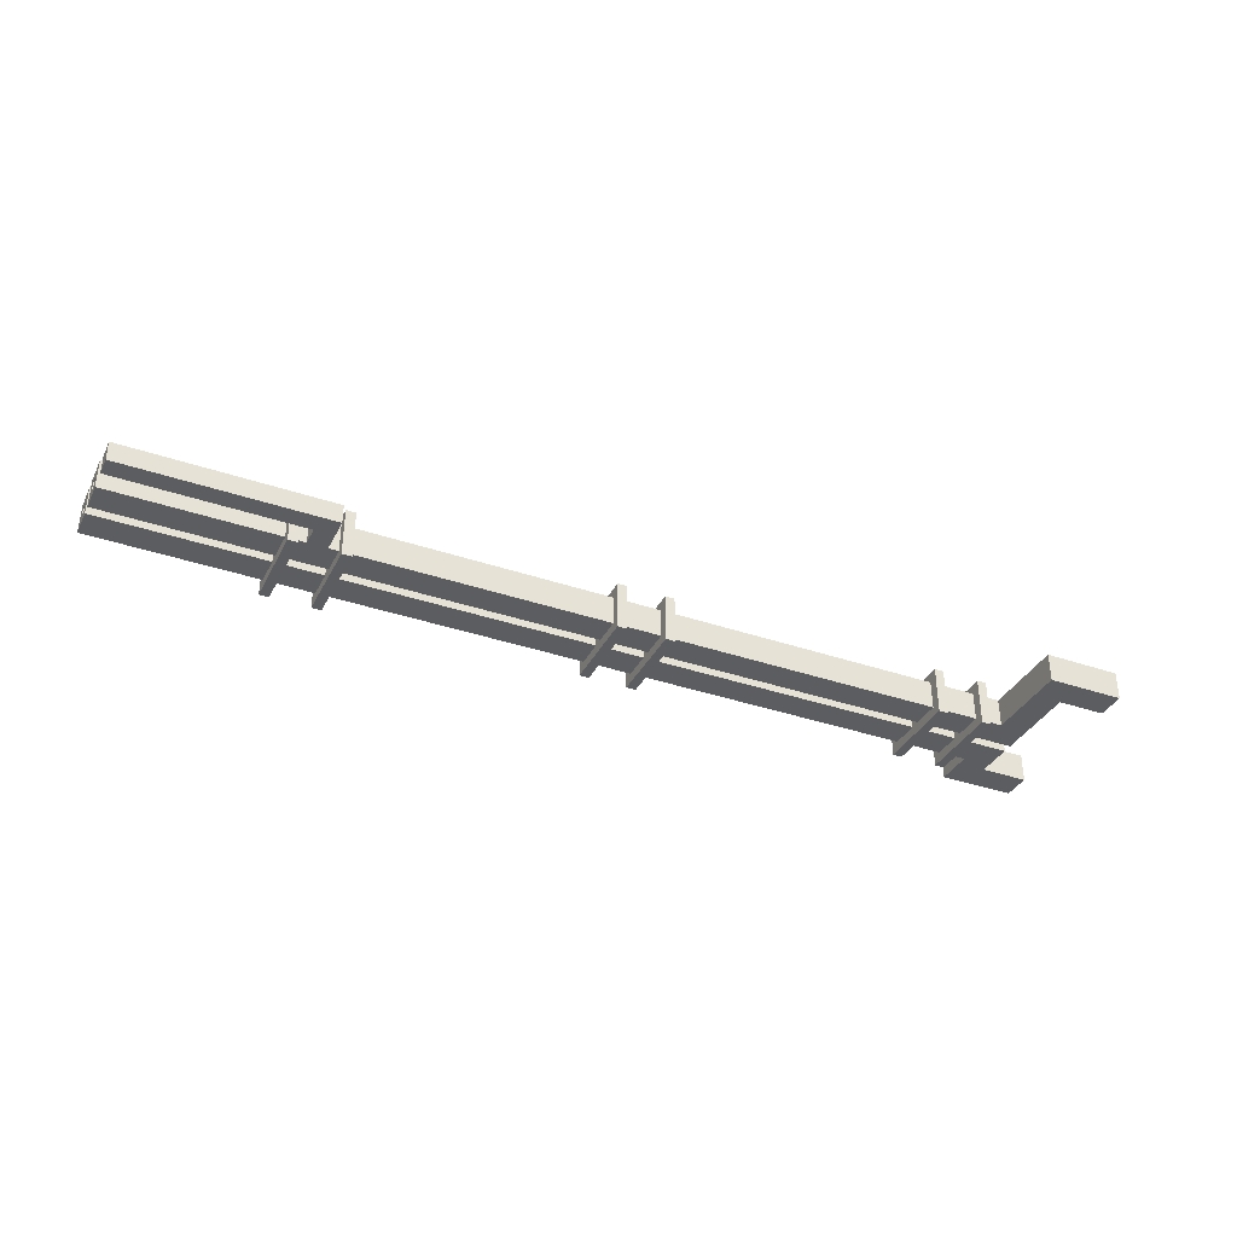
<metadata>
{"format":"obj","ext":"obj","renderer":"f3d","projection":"perspective","resolution":1024,"background":"white","views":[{"elev":-35.8,"azim":155.7,"up":"+Y"}]}
</metadata>
<code>
o
v 0 2.2 0
v 0 2.2 -0.3
v 0 2.2 -1.7
v 0 2.2 -2
v 0 2.5 0
v 0 2.5 -0.3
v 0 2.5 -1.7
v 0 2.5 -2
v 0.5 2.2 -0.3
v 0.5 2.2 -0.7
v 0.5 2.2 -0.8
v 0.5 2.2 -1.7
v 0.5 2.5 -0.3
v 0.5 2.5 -0.7
v 0.5 2.5 -0.8
v 0.5 2.5 -1.7
v 1 2.1 -0.3
v 1 2.1 -1.2
v 1 2.2 -0.4
v 1 2.2 -0.7
v 1 2.2 -0.8
v 1 2.2 -1.1
v 1 2.5 -0.4
v 1 2.5 -0.7
v 1 2.5 -0.8
v 1 2.5 -1.1
v 1 2.6 -0.3
v 1 2.6 -1.2
v 1.5 2.1 -0.3
v 1.5 2.1 -1.2
v 1.5 2.2 -0.4
v 1.5 2.2 -0.7
v 1.5 2.2 -0.8
v 1.5 2.2 -1.1
v 1.5 2.5 -0.4
v 1.5 2.5 -0.7
v 1.5 2.5 -0.8
v 1.5 2.5 -1.1
v 1.5 2.6 -0.3
v 1.5 2.6 -1.2
v 4.5 2.1 -0.3
v 4.5 2.1 -1.2
v 4.5 2.2 -0.4
v 4.5 2.2 -0.7
v 4.5 2.2 -0.8
v 4.5 2.2 -1.1
v 4.5 2.5 -0.4
v 4.5 2.5 -0.7
v 4.5 2.5 -0.8
v 4.5 2.5 -1.1
v 4.5 2.6 -0.3
v 4.5 2.6 -1.2
v 5 2.1 -0.3
v 5 2.1 -1.2
v 5 2.2 -0.4
v 5 2.2 -0.7
v 5 2.2 -0.8
v 5 2.2 -1.1
v 5 2.5 -0.4
v 5 2.5 -0.7
v 5 2.5 -0.8
v 5 2.5 -1.1
v 5 2.6 -0.3
v 5 2.6 -1.2
v 7.7 2.1 -0.3
v 7.7 2.1 -1.2
v 7.7 2.2 -0.4
v 7.7 2.2 -0.7
v 7.7 2.2 -0.8
v 7.7 2.2 -1.1
v 7.7 2.5 -0.4
v 7.7 2.5 -0.7
v 7.7 2.5 -0.8
v 7.7 2.5 -1.1
v 7.7 2.6 -0.3
v 7.7 2.6 -1.2
v 7.9 2.2 -1.1
v 7.9 2.2 -1.5
v 7.9 2.4 -1.1
v 7.9 2.4 -1.5
v 8.2 2.1 -0.3
v 8.2 2.1 -1.2
v 8.2 2.2 -0.4
v 8.2 2.2 -0.7
v 8.2 2.2 -0.8
v 8.2 2.2 -1.1
v 8.2 2.5 -0.4
v 8.2 2.5 -0.7
v 8.2 2.5 -0.8
v 8.2 2.5 -1.1
v 8.2 2.6 -0.3
v 8.2 2.6 -1.2
v 8.7 2.3 -0.5
v 8.7 2.3 -0.6
v 8.7 2.3 -0.9
v 8.7 2.3 -1
v 8.7 2.4 -0.5
v 8.7 2.4 -0.6
v 8.7 2.4 -0.9
v 8.7 2.4 -1
v 0.7 2.3 -0.5
v 0.7 2.3 -0.6
v 0.7 2.4 -0.5
v 0.7 2.4 -0.6
v 0.8 2.2 0
v 0.8 2.2 -0.4
v 0.8 2.2 -1.1
v 0.8 2.2 -2
v 0.8 2.3 -0.9
v 0.8 2.3 -1
v 0.8 2.4 -0.9
v 0.8 2.4 -1
v 0.8 2.5 0
v 0.8 2.5 -0.4
v 0.8 2.5 -1.1
v 0.8 2.5 -2
v 1.1 2.1 -0.3
v 1.1 2.1 -1.2
v 1.1 2.2 -0.4
v 1.1 2.2 -0.7
v 1.1 2.2 -0.8
v 1.1 2.2 -1.1
v 1.1 2.5 -0.4
v 1.1 2.5 -0.7
v 1.1 2.5 -0.8
v 1.1 2.5 -1.1
v 1.1 2.6 -0.3
v 1.1 2.6 -1.2
v 1.6 2.1 -0.3
v 1.6 2.1 -1.2
v 1.6 2.2 -0.4
v 1.6 2.2 -0.7
v 1.6 2.2 -0.8
v 1.6 2.2 -1.1
v 1.6 2.5 -0.4
v 1.6 2.5 -0.7
v 1.6 2.5 -0.8
v 1.6 2.5 -1.1
v 1.6 2.6 -0.3
v 1.6 2.6 -1.2
v 4.6 2.1 -0.3
v 4.6 2.1 -1.2
v 4.6 2.2 -0.4
v 4.6 2.2 -0.7
v 4.6 2.2 -0.8
v 4.6 2.2 -1.1
v 4.6 2.5 -0.4
v 4.6 2.5 -0.7
v 4.6 2.5 -0.8
v 4.6 2.5 -1.1
v 4.6 2.6 -0.3
v 4.6 2.6 -1.2
v 5.1 2.1 -0.3
v 5.1 2.1 -1.2
v 5.1 2.2 -0.4
v 5.1 2.2 -0.7
v 5.1 2.2 -0.8
v 5.1 2.2 -1.1
v 5.1 2.5 -0.4
v 5.1 2.5 -0.7
v 5.1 2.5 -0.8
v 5.1 2.5 -1.1
v 5.1 2.6 -0.3
v 5.1 2.6 -1.2
v 7.8 2.1 -0.3
v 7.8 2.1 -1.2
v 7.8 2.2 -0.4
v 7.8 2.2 -0.7
v 7.8 2.2 -0.8
v 7.8 2.2 -1.1
v 7.8 2.5 -0.4
v 7.8 2.5 -0.7
v 7.8 2.5 -0.8
v 7.8 2.5 -1.1
v 7.8 2.6 -0.3
v 7.8 2.6 -1.2
v 8.1 2.2 -1.1
v 8.1 2.2 -1.3
v 8.1 2.4 -1.1
v 8.1 2.4 -1.3
v 8.3 2.1 -0.3
v 8.3 2.1 -1.2
v 8.3 2.2 -0.4
v 8.3 2.2 -0.7
v 8.3 2.2 -0.8
v 8.3 2.2 -1.1
v 8.3 2.5 -0.4
v 8.3 2.5 -0.7
v 8.3 2.5 -0.8
v 8.3 2.5 -1.1
v 8.3 2.6 -0.3
v 8.3 2.6 -1.2
v 8.8 2.3 -0.5
v 8.8 2.3 -0.6
v 8.8 2.3 -0.9
v 8.8 2.3 -1
v 8.8 2.4 -0.5
v 8.8 2.4 -0.6
v 8.8 2.4 -0.9
v 8.8 2.4 -1
v 10 2.2 -0.4
v 10 2.2 -0.7
v 10 2.2 -0.8
v 10 2.2 -1.1
v 10 2.2 -1.3
v 10 2.2 -1.5
v 10 2.3 -0.5
v 10 2.3 -0.6
v 10 2.3 -0.9
v 10 2.3 -1
v 10 2.4 -0.5
v 10 2.4 -0.6
v 10 2.4 -0.9
v 10 2.4 -1
v 10 2.4 -1.3
v 10 2.4 -1.5
v 10 2.5 -0.4
v 10 2.5 -0.7
v 10 2.5 -0.8
v 10 2.5 -1.1
v 0 2.2 0
v 0 2.5 0
v 0.8 2.2 0
v 0.8 2.5 0
v 1 2.1 -0.3
v 1 2.6 -0.3
v 1.1 2.1 -0.3
v 1.1 2.6 -0.3
v 1.5 2.1 -0.3
v 1.5 2.6 -0.3
v 1.6 2.1 -0.3
v 1.6 2.6 -0.3
v 4.5 2.1 -0.3
v 4.5 2.6 -0.3
v 4.6 2.1 -0.3
v 4.6 2.6 -0.3
v 5 2.1 -0.3
v 5 2.6 -0.3
v 5.1 2.1 -0.3
v 5.1 2.6 -0.3
v 7.7 2.1 -0.3
v 7.7 2.6 -0.3
v 7.8 2.1 -0.3
v 7.8 2.6 -0.3
v 8.2 2.1 -0.3
v 8.2 2.6 -0.3
v 8.3 2.1 -0.3
v 8.3 2.6 -0.3
v 0.8 2.2 -0.4
v 0.8 2.5 -0.4
v 1 2.2 -0.4
v 1 2.5 -0.4
v 1.1 2.2 -0.4
v 1.1 2.5 -0.4
v 1.5 2.2 -0.4
v 1.5 2.5 -0.4
v 1.6 2.2 -0.4
v 1.6 2.5 -0.4
v 4.5 2.2 -0.4
v 4.5 2.5 -0.4
v 4.6 2.2 -0.4
v 4.6 2.5 -0.4
v 5 2.2 -0.4
v 5 2.5 -0.4
v 5.1 2.2 -0.4
v 5.1 2.5 -0.4
v 7.7 2.2 -0.4
v 7.7 2.5 -0.4
v 7.8 2.2 -0.4
v 7.8 2.5 -0.4
v 8.2 2.2 -0.4
v 8.2 2.5 -0.4
v 8.3 2.2 -0.4
v 8.3 2.5 -0.4
v 10 2.2 -0.4
v 10 2.5 -0.4
v 0.7 2.3 -0.6
v 0.7 2.4 -0.6
v 8.7 2.3 -0.6
v 8.7 2.4 -0.6
v 8.8 2.3 -0.6
v 8.8 2.4 -0.6
v 10 2.3 -0.6
v 10 2.4 -0.6
v 0.5 2.2 -0.8
v 0.5 2.5 -0.8
v 1 2.2 -0.8
v 1 2.5 -0.8
v 1.1 2.2 -0.8
v 1.1 2.5 -0.8
v 1.5 2.2 -0.8
v 1.5 2.5 -0.8
v 1.6 2.2 -0.8
v 1.6 2.5 -0.8
v 4.5 2.2 -0.8
v 4.5 2.5 -0.8
v 4.6 2.2 -0.8
v 4.6 2.5 -0.8
v 5 2.2 -0.8
v 5 2.5 -0.8
v 5.1 2.2 -0.8
v 5.1 2.5 -0.8
v 7.7 2.2 -0.8
v 7.7 2.5 -0.8
v 7.8 2.2 -0.8
v 7.8 2.5 -0.8
v 8.2 2.2 -0.8
v 8.2 2.5 -0.8
v 8.3 2.2 -0.8
v 8.3 2.5 -0.8
v 10 2.2 -0.8
v 10 2.5 -0.8
v 0.8 2.3 -1
v 0.8 2.4 -1
v 8.7 2.3 -1
v 8.7 2.4 -1
v 8.8 2.3 -1
v 8.8 2.4 -1
v 10 2.3 -1
v 10 2.4 -1
v 8.1 2.2 -1.3
v 8.1 2.4 -1.3
v 10 2.2 -1.3
v 10 2.4 -1.3
v 0 2.2 -1.7
v 0 2.5 -1.7
v 0.5 2.2 -1.7
v 0.5 2.5 -1.7
v 0 2.2 -0.3
v 0 2.5 -0.3
v 0.5 2.2 -0.3
v 0.5 2.5 -0.3
v 0.7 2.3 -0.5
v 0.7 2.4 -0.5
v 8.7 2.3 -0.5
v 8.7 2.4 -0.5
v 8.8 2.3 -0.5
v 8.8 2.4 -0.5
v 10 2.3 -0.5
v 10 2.4 -0.5
v 0.5 2.2 -0.7
v 0.5 2.5 -0.7
v 1 2.2 -0.7
v 1 2.5 -0.7
v 1.1 2.2 -0.7
v 1.1 2.5 -0.7
v 1.5 2.2 -0.7
v 1.5 2.5 -0.7
v 1.6 2.2 -0.7
v 1.6 2.5 -0.7
v 4.5 2.2 -0.7
v 4.5 2.5 -0.7
v 4.6 2.2 -0.7
v 4.6 2.5 -0.7
v 5 2.2 -0.7
v 5 2.5 -0.7
v 5.1 2.2 -0.7
v 5.1 2.5 -0.7
v 7.7 2.2 -0.7
v 7.7 2.5 -0.7
v 7.8 2.2 -0.7
v 7.8 2.5 -0.7
v 8.2 2.2 -0.7
v 8.2 2.5 -0.7
v 8.3 2.2 -0.7
v 8.3 2.5 -0.7
v 10 2.2 -0.7
v 10 2.5 -0.7
v 0.8 2.3 -0.9
v 0.8 2.4 -0.9
v 8.7 2.3 -0.9
v 8.7 2.4 -0.9
v 8.8 2.3 -0.9
v 8.8 2.4 -0.9
v 10 2.3 -0.9
v 10 2.4 -0.9
v 0.8 2.2 -1.1
v 0.8 2.5 -1.1
v 1 2.2 -1.1
v 1 2.5 -1.1
v 1.1 2.2 -1.1
v 1.1 2.5 -1.1
v 1.5 2.2 -1.1
v 1.5 2.5 -1.1
v 1.6 2.2 -1.1
v 1.6 2.5 -1.1
v 4.5 2.2 -1.1
v 4.5 2.5 -1.1
v 4.6 2.2 -1.1
v 4.6 2.5 -1.1
v 5 2.2 -1.1
v 5 2.5 -1.1
v 5.1 2.2 -1.1
v 5.1 2.5 -1.1
v 7.7 2.2 -1.1
v 7.7 2.5 -1.1
v 7.8 2.2 -1.1
v 7.8 2.5 -1.1
v 7.9 2.2 -1.1
v 7.9 2.4 -1.1
v 8.1 2.2 -1.1
v 8.1 2.4 -1.1
v 8.2 2.2 -1.1
v 8.2 2.5 -1.1
v 8.3 2.2 -1.1
v 8.3 2.5 -1.1
v 10 2.2 -1.1
v 10 2.5 -1.1
v 1 2.1 -1.2
v 1 2.6 -1.2
v 1.1 2.1 -1.2
v 1.1 2.6 -1.2
v 1.5 2.1 -1.2
v 1.5 2.6 -1.2
v 1.6 2.1 -1.2
v 1.6 2.6 -1.2
v 4.5 2.1 -1.2
v 4.5 2.6 -1.2
v 4.6 2.1 -1.2
v 4.6 2.6 -1.2
v 5 2.1 -1.2
v 5 2.6 -1.2
v 5.1 2.1 -1.2
v 5.1 2.6 -1.2
v 7.7 2.1 -1.2
v 7.7 2.6 -1.2
v 7.8 2.1 -1.2
v 7.8 2.6 -1.2
v 8.2 2.1 -1.2
v 8.2 2.6 -1.2
v 8.3 2.1 -1.2
v 8.3 2.6 -1.2
v 7.9 2.2 -1.5
v 7.9 2.4 -1.5
v 10 2.2 -1.5
v 10 2.4 -1.5
v 0 2.2 -2
v 0 2.5 -2
v 0.8 2.2 -2
v 0.8 2.5 -2
v 1 2.1 -0.3
v 1.1 2.1 -0.3
v 1.5 2.1 -0.3
v 1.6 2.1 -0.3
v 4.5 2.1 -0.3
v 4.6 2.1 -0.3
v 5 2.1 -0.3
v 5.1 2.1 -0.3
v 7.7 2.1 -0.3
v 7.8 2.1 -0.3
v 8.2 2.1 -0.3
v 8.3 2.1 -0.3
v 1 2.1 -1.2
v 1.1 2.1 -1.2
v 1.5 2.1 -1.2
v 1.6 2.1 -1.2
v 4.5 2.1 -1.2
v 4.6 2.1 -1.2
v 5 2.1 -1.2
v 5.1 2.1 -1.2
v 7.7 2.1 -1.2
v 7.8 2.1 -1.2
v 8.2 2.1 -1.2
v 8.3 2.1 -1.2
v 0 2.2 0
v 0.8 2.2 0
v 0 2.2 -0.3
v 0.5 2.2 -0.3
v 0.8 2.2 -0.4
v 1 2.2 -0.4
v 1.1 2.2 -0.4
v 1.5 2.2 -0.4
v 1.6 2.2 -0.4
v 4.5 2.2 -0.4
v 4.6 2.2 -0.4
v 5 2.2 -0.4
v 5.1 2.2 -0.4
v 7.7 2.2 -0.4
v 7.8 2.2 -0.4
v 8.2 2.2 -0.4
v 8.3 2.2 -0.4
v 10 2.2 -0.4
v 0.5 2.2 -0.7
v 1 2.2 -0.7
v 1.1 2.2 -0.7
v 1.5 2.2 -0.7
v 1.6 2.2 -0.7
v 4.5 2.2 -0.7
v 4.6 2.2 -0.7
v 5 2.2 -0.7
v 5.1 2.2 -0.7
v 7.7 2.2 -0.7
v 7.8 2.2 -0.7
v 8.2 2.2 -0.7
v 8.3 2.2 -0.7
v 10 2.2 -0.7
v 0.5 2.2 -0.8
v 1 2.2 -0.8
v 1.1 2.2 -0.8
v 1.5 2.2 -0.8
v 1.6 2.2 -0.8
v 4.5 2.2 -0.8
v 4.6 2.2 -0.8
v 5 2.2 -0.8
v 5.1 2.2 -0.8
v 7.7 2.2 -0.8
v 7.8 2.2 -0.8
v 8.2 2.2 -0.8
v 8.3 2.2 -0.8
v 10 2.2 -0.8
v 0.8 2.2 -1.1
v 1 2.2 -1.1
v 1.1 2.2 -1.1
v 1.5 2.2 -1.1
v 1.6 2.2 -1.1
v 4.5 2.2 -1.1
v 4.6 2.2 -1.1
v 5 2.2 -1.1
v 5.1 2.2 -1.1
v 7.7 2.2 -1.1
v 7.8 2.2 -1.1
v 7.9 2.2 -1.1
v 8.1 2.2 -1.1
v 8.2 2.2 -1.1
v 8.3 2.2 -1.1
v 10 2.2 -1.1
v 8.1 2.2 -1.3
v 10 2.2 -1.3
v 7.9 2.2 -1.5
v 10 2.2 -1.5
v 0 2.2 -1.7
v 0.5 2.2 -1.7
v 0 2.2 -2
v 0.8 2.2 -2
v 0.7 2.4 -0.5
v 8.7 2.4 -0.5
v 8.8 2.4 -0.5
v 10 2.4 -0.5
v 0.7 2.4 -0.6
v 8.7 2.4 -0.6
v 8.8 2.4 -0.6
v 10 2.4 -0.6
v 0.8 2.4 -0.9
v 8.7 2.4 -0.9
v 8.8 2.4 -0.9
v 10 2.4 -0.9
v 0.8 2.4 -1
v 8.7 2.4 -1
v 8.8 2.4 -1
v 10 2.4 -1
v 0.7 2.3 -0.5
v 8.7 2.3 -0.5
v 8.8 2.3 -0.5
v 10 2.3 -0.5
v 0.7 2.3 -0.6
v 8.7 2.3 -0.6
v 8.8 2.3 -0.6
v 10 2.3 -0.6
v 0.8 2.3 -0.9
v 8.7 2.3 -0.9
v 8.8 2.3 -0.9
v 10 2.3 -0.9
v 0.8 2.3 -1
v 8.7 2.3 -1
v 8.8 2.3 -1
v 10 2.3 -1
v 7.9 2.4 -1.1
v 8.1 2.4 -1.1
v 8.1 2.4 -1.3
v 10 2.4 -1.3
v 7.9 2.4 -1.5
v 10 2.4 -1.5
v 0 2.5 0
v 0.8 2.5 0
v 0 2.5 -0.3
v 0.5 2.5 -0.3
v 0.8 2.5 -0.4
v 1 2.5 -0.4
v 1.1 2.5 -0.4
v 1.5 2.5 -0.4
v 1.6 2.5 -0.4
v 4.5 2.5 -0.4
v 4.6 2.5 -0.4
v 5 2.5 -0.4
v 5.1 2.5 -0.4
v 7.7 2.5 -0.4
v 7.8 2.5 -0.4
v 8.2 2.5 -0.4
v 8.3 2.5 -0.4
v 10 2.5 -0.4
v 0.5 2.5 -0.7
v 1 2.5 -0.7
v 1.1 2.5 -0.7
v 1.5 2.5 -0.7
v 1.6 2.5 -0.7
v 4.5 2.5 -0.7
v 4.6 2.5 -0.7
v 5 2.5 -0.7
v 5.1 2.5 -0.7
v 7.7 2.5 -0.7
v 7.8 2.5 -0.7
v 8.2 2.5 -0.7
v 8.3 2.5 -0.7
v 10 2.5 -0.7
v 0.5 2.5 -0.8
v 1 2.5 -0.8
v 1.1 2.5 -0.8
v 1.5 2.5 -0.8
v 1.6 2.5 -0.8
v 4.5 2.5 -0.8
v 4.6 2.5 -0.8
v 5 2.5 -0.8
v 5.1 2.5 -0.8
v 7.7 2.5 -0.8
v 7.8 2.5 -0.8
v 8.2 2.5 -0.8
v 8.3 2.5 -0.8
v 10 2.5 -0.8
v 0.8 2.5 -1.1
v 1 2.5 -1.1
v 1.1 2.5 -1.1
v 1.5 2.5 -1.1
v 1.6 2.5 -1.1
v 4.5 2.5 -1.1
v 4.6 2.5 -1.1
v 5 2.5 -1.1
v 5.1 2.5 -1.1
v 7.7 2.5 -1.1
v 7.8 2.5 -1.1
v 8.2 2.5 -1.1
v 8.3 2.5 -1.1
v 10 2.5 -1.1
v 0 2.5 -1.7
v 0.5 2.5 -1.7
v 0 2.5 -2
v 0.8 2.5 -2
v 1 2.6 -0.3
v 1.1 2.6 -0.3
v 1.5 2.6 -0.3
v 1.6 2.6 -0.3
v 4.5 2.6 -0.3
v 4.6 2.6 -0.3
v 5 2.6 -0.3
v 5.1 2.6 -0.3
v 7.7 2.6 -0.3
v 7.8 2.6 -0.3
v 8.2 2.6 -0.3
v 8.3 2.6 -0.3
v 1 2.6 -1.2
v 1.1 2.6 -1.2
v 1.5 2.6 -1.2
v 1.6 2.6 -1.2
v 4.5 2.6 -1.2
v 4.6 2.6 -1.2
v 5 2.6 -1.2
v 5.1 2.6 -1.2
v 7.7 2.6 -1.2
v 7.8 2.6 -1.2
v 8.2 2.6 -1.2
v 8.3 2.6 -1.2
f 5 2 1
f 6 2 5
f 7 4 3
f 8 4 7
f 13 10 9
f 14 10 13
f 15 12 11
f 16 12 15
f 19 18 17
f 20 18 19
f 21 18 20
f 22 18 21
f 23 19 17
f 24 21 20
f 25 21 24
f 26 18 22
f 27 25 24
f 27 26 25
f 27 23 17
f 27 24 23
f 28 18 26
f 28 26 27
f 31 30 29
f 32 30 31
f 33 30 32
f 34 30 33
f 35 31 29
f 36 33 32
f 37 33 36
f 38 30 34
f 39 37 36
f 39 38 37
f 39 35 29
f 39 36 35
f 40 30 38
f 40 38 39
f 43 42 41
f 44 42 43
f 45 42 44
f 46 42 45
f 47 43 41
f 48 45 44
f 49 45 48
f 50 42 46
f 51 49 48
f 51 50 49
f 51 47 41
f 51 48 47
f 52 42 50
f 52 50 51
f 55 54 53
f 56 54 55
f 57 54 56
f 58 54 57
f 59 55 53
f 60 57 56
f 61 57 60
f 62 54 58
f 63 61 60
f 63 62 61
f 63 59 53
f 63 60 59
f 64 54 62
f 64 62 63
f 67 66 65
f 68 66 67
f 69 66 68
f 70 66 69
f 71 67 65
f 72 69 68
f 73 69 72
f 74 66 70
f 75 73 72
f 75 74 73
f 75 71 65
f 75 72 71
f 76 66 74
f 76 74 75
f 79 78 77
f 80 78 79
f 83 82 81
f 84 82 83
f 85 82 84
f 86 82 85
f 87 83 81
f 88 85 84
f 89 85 88
f 90 82 86
f 91 89 88
f 91 90 89
f 91 87 81
f 91 88 87
f 92 82 90
f 92 90 91
f 97 94 93
f 98 94 97
f 99 96 95
f 100 96 99
f 101 102 103
f 103 102 104
f 109 110 111
f 111 110 112
f 105 106 113
f 113 106 114
f 107 108 115
f 115 108 116
f 117 118 119
f 119 118 120
f 120 118 121
f 121 118 122
f 117 119 123
f 120 121 124
f 124 121 125
f 122 118 126
f 124 125 127
f 125 126 127
f 117 123 127
f 123 124 127
f 126 118 128
f 127 126 128
f 129 130 131
f 131 130 132
f 132 130 133
f 133 130 134
f 129 131 135
f 132 133 136
f 136 133 137
f 134 130 138
f 136 137 139
f 137 138 139
f 129 135 139
f 135 136 139
f 138 130 140
f 139 138 140
f 141 142 143
f 143 142 144
f 144 142 145
f 145 142 146
f 141 143 147
f 144 145 148
f 148 145 149
f 146 142 150
f 148 149 151
f 149 150 151
f 141 147 151
f 147 148 151
f 150 142 152
f 151 150 152
f 153 154 155
f 155 154 156
f 156 154 157
f 157 154 158
f 153 155 159
f 156 157 160
f 160 157 161
f 158 154 162
f 160 161 163
f 161 162 163
f 153 159 163
f 159 160 163
f 162 154 164
f 163 162 164
f 165 166 167
f 167 166 168
f 168 166 169
f 169 166 170
f 165 167 171
f 168 169 172
f 172 169 173
f 170 166 174
f 172 173 175
f 173 174 175
f 165 171 175
f 171 172 175
f 174 166 176
f 175 174 176
f 177 178 179
f 179 178 180
f 181 182 183
f 183 182 184
f 184 182 185
f 185 182 186
f 181 183 187
f 184 185 188
f 188 185 189
f 186 182 190
f 188 189 191
f 189 190 191
f 181 187 191
f 187 188 191
f 190 182 192
f 191 190 192
f 193 194 197
f 197 194 198
f 195 196 199
f 199 196 200
f 201 202 207
f 207 202 208
f 203 204 209
f 209 204 210
f 201 207 211
f 208 202 212
f 203 209 213
f 210 204 214
f 205 206 215
f 215 206 216
f 201 211 217
f 211 212 217
f 212 202 218
f 217 212 218
f 213 214 219
f 203 213 219
f 214 204 220
f 219 214 220
f 223 222 221
f 224 222 223
f 227 226 225
f 228 226 227
f 231 230 229
f 232 230 231
f 235 234 233
f 236 234 235
f 239 238 237
f 240 238 239
f 243 242 241
f 244 242 243
f 247 246 245
f 248 246 247
f 251 250 249
f 252 250 251
f 255 254 253
f 256 254 255
f 259 258 257
f 260 258 259
f 263 262 261
f 264 262 263
f 267 266 265
f 268 266 267
f 271 270 269
f 272 270 271
f 275 274 273
f 276 274 275
f 279 278 277
f 280 278 279
f 283 282 281
f 284 282 283
f 287 286 285
f 288 286 287
f 291 290 289
f 292 290 291
f 295 294 293
f 296 294 295
f 299 298 297
f 300 298 299
f 303 302 301
f 304 302 303
f 307 306 305
f 308 306 307
f 311 310 309
f 312 310 311
f 315 314 313
f 316 314 315
f 319 318 317
f 320 318 319
f 323 322 321
f 324 322 323
f 327 326 325
f 328 326 327
f 329 330 331
f 331 330 332
f 333 334 335
f 335 334 336
f 337 338 339
f 339 338 340
f 341 342 343
f 343 342 344
f 345 346 347
f 347 346 348
f 349 350 351
f 351 350 352
f 353 354 355
f 355 354 356
f 357 358 359
f 359 358 360
f 361 362 363
f 363 362 364
f 365 366 367
f 367 366 368
f 369 370 371
f 371 370 372
f 373 374 375
f 375 374 376
f 377 378 379
f 379 378 380
f 381 382 383
f 383 382 384
f 385 386 387
f 387 386 388
f 389 390 391
f 391 390 392
f 393 394 395
f 395 394 396
f 397 398 399
f 399 398 400
f 400 398 402
f 401 402 403
f 402 398 404
f 403 402 404
f 405 406 407
f 407 406 408
f 409 410 411
f 411 410 412
f 413 414 415
f 415 414 416
f 417 418 419
f 419 418 420
f 421 422 423
f 423 422 424
f 425 426 427
f 427 426 428
f 429 430 431
f 431 430 432
f 433 434 435
f 435 434 436
f 437 438 439
f 439 438 440
f 453 442 441
f 454 442 453
f 455 444 443
f 456 444 455
f 457 446 445
f 458 446 457
f 459 448 447
f 460 448 459
f 461 450 449
f 462 450 461
f 463 452 451
f 464 452 463
f 467 466 465
f 468 466 467
f 469 466 468
f 483 469 468
f 483 470 469
f 484 470 483
f 485 472 471
f 486 472 485
f 487 474 473
f 488 474 487
f 489 476 475
f 490 476 489
f 491 478 477
f 492 478 491
f 493 480 479
f 494 480 493
f 495 482 481
f 496 482 495
f 511 498 497
f 512 498 511
f 513 500 499
f 514 500 513
f 515 502 501
f 516 502 515
f 517 504 503
f 518 504 517
f 519 506 505
f 520 506 519
f 521 508 507
f 522 508 521
f 523 508 522
f 524 508 523
f 525 510 509
f 526 510 525
f 527 523 522
f 529 527 522
f 529 528 527
f 530 528 529
f 532 511 497
f 533 532 531
f 534 511 532
f 534 532 533
f 539 536 535
f 540 536 539
f 541 538 537
f 542 538 541
f 547 544 543
f 548 544 547
f 549 546 545
f 550 546 549
f 551 552 555
f 555 552 556
f 553 554 557
f 557 554 558
f 559 560 563
f 563 560 564
f 561 562 565
f 565 562 566
f 567 568 569
f 567 569 571
f 569 570 571
f 571 570 572
f 573 574 575
f 575 574 576
f 576 574 577
f 576 577 591
f 577 578 591
f 591 578 592
f 579 580 593
f 593 580 594
f 581 582 595
f 595 582 596
f 583 584 597
f 597 584 598
f 585 586 599
f 599 586 600
f 587 588 601
f 601 588 602
f 589 590 603
f 603 590 604
f 605 606 619
f 619 606 620
f 607 608 621
f 621 608 622
f 609 610 623
f 623 610 624
f 611 612 625
f 625 612 626
f 613 614 627
f 627 614 628
f 615 616 629
f 629 616 630
f 617 618 631
f 631 618 632
f 605 619 634
f 633 634 635
f 634 619 636
f 635 634 636
f 637 638 649
f 649 638 650
f 639 640 651
f 651 640 652
f 641 642 653
f 653 642 654
f 643 644 655
f 655 644 656
f 645 646 657
f 657 646 658
f 647 648 659
f 659 648 660

</code>
